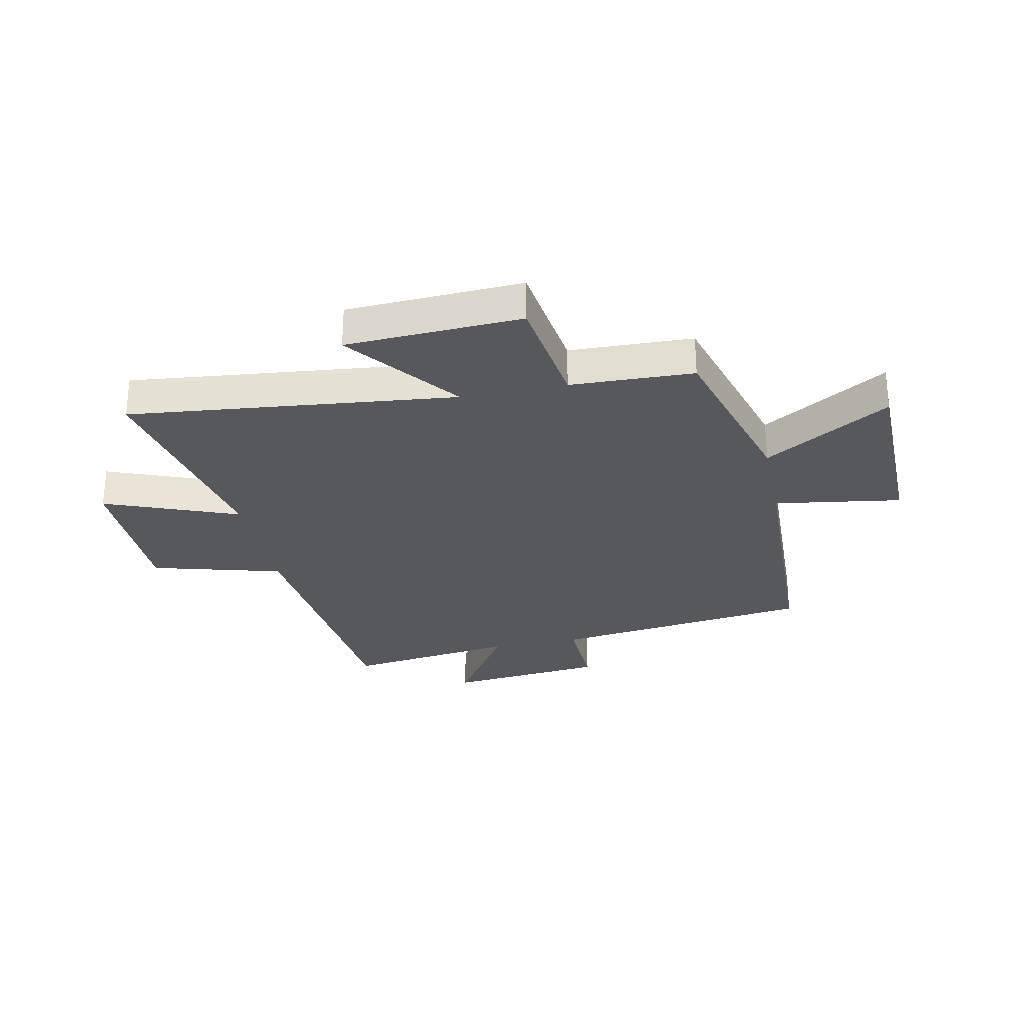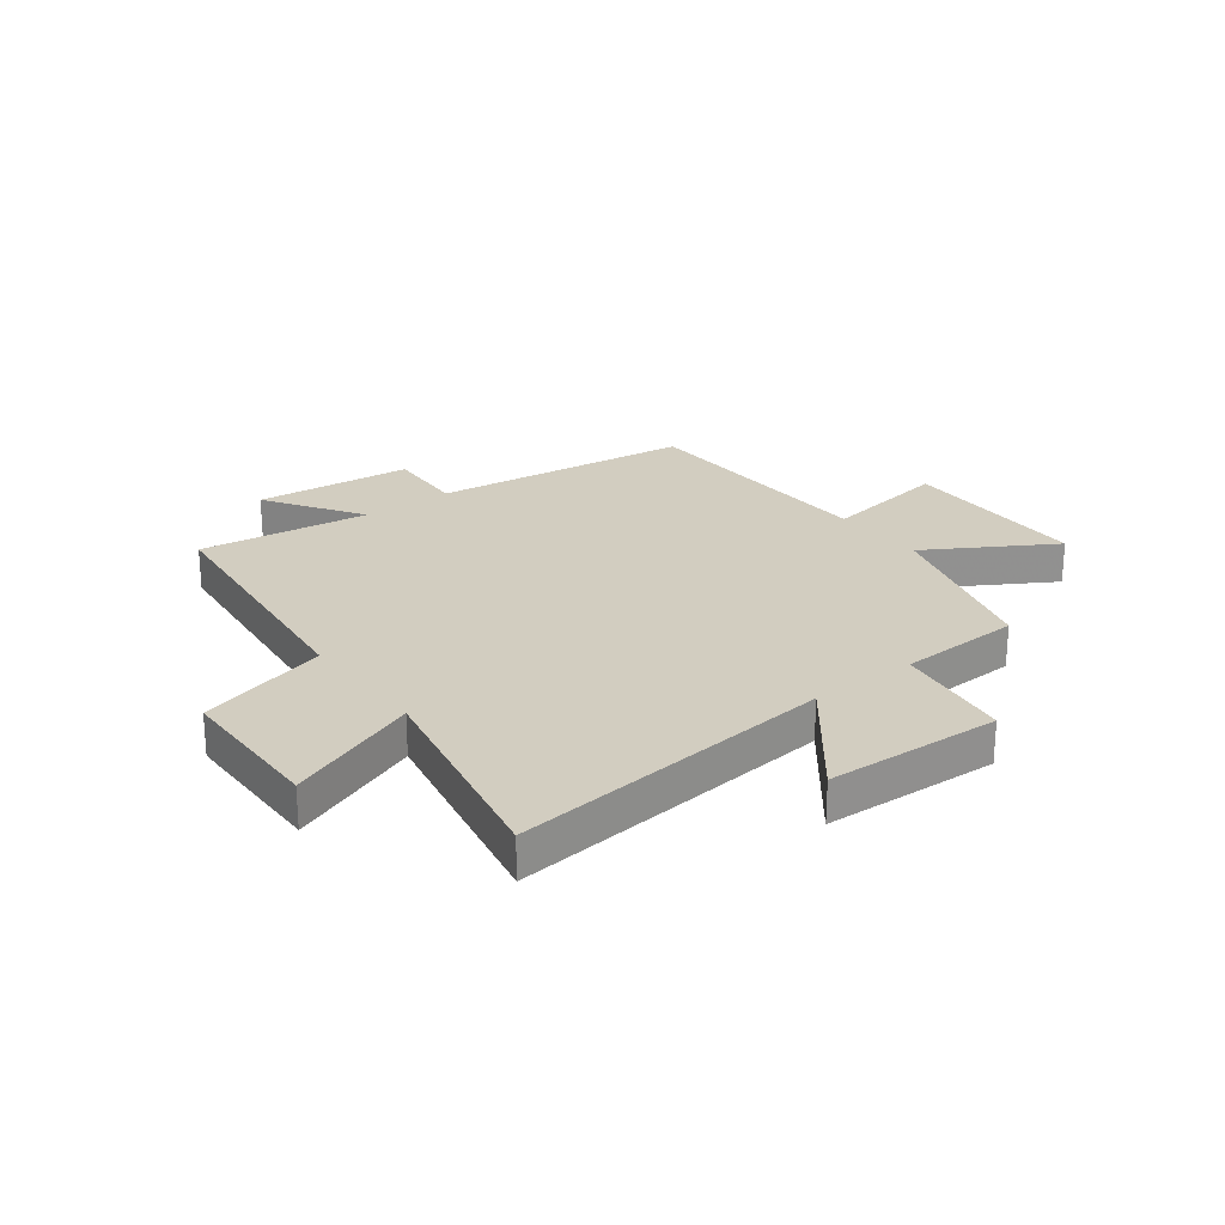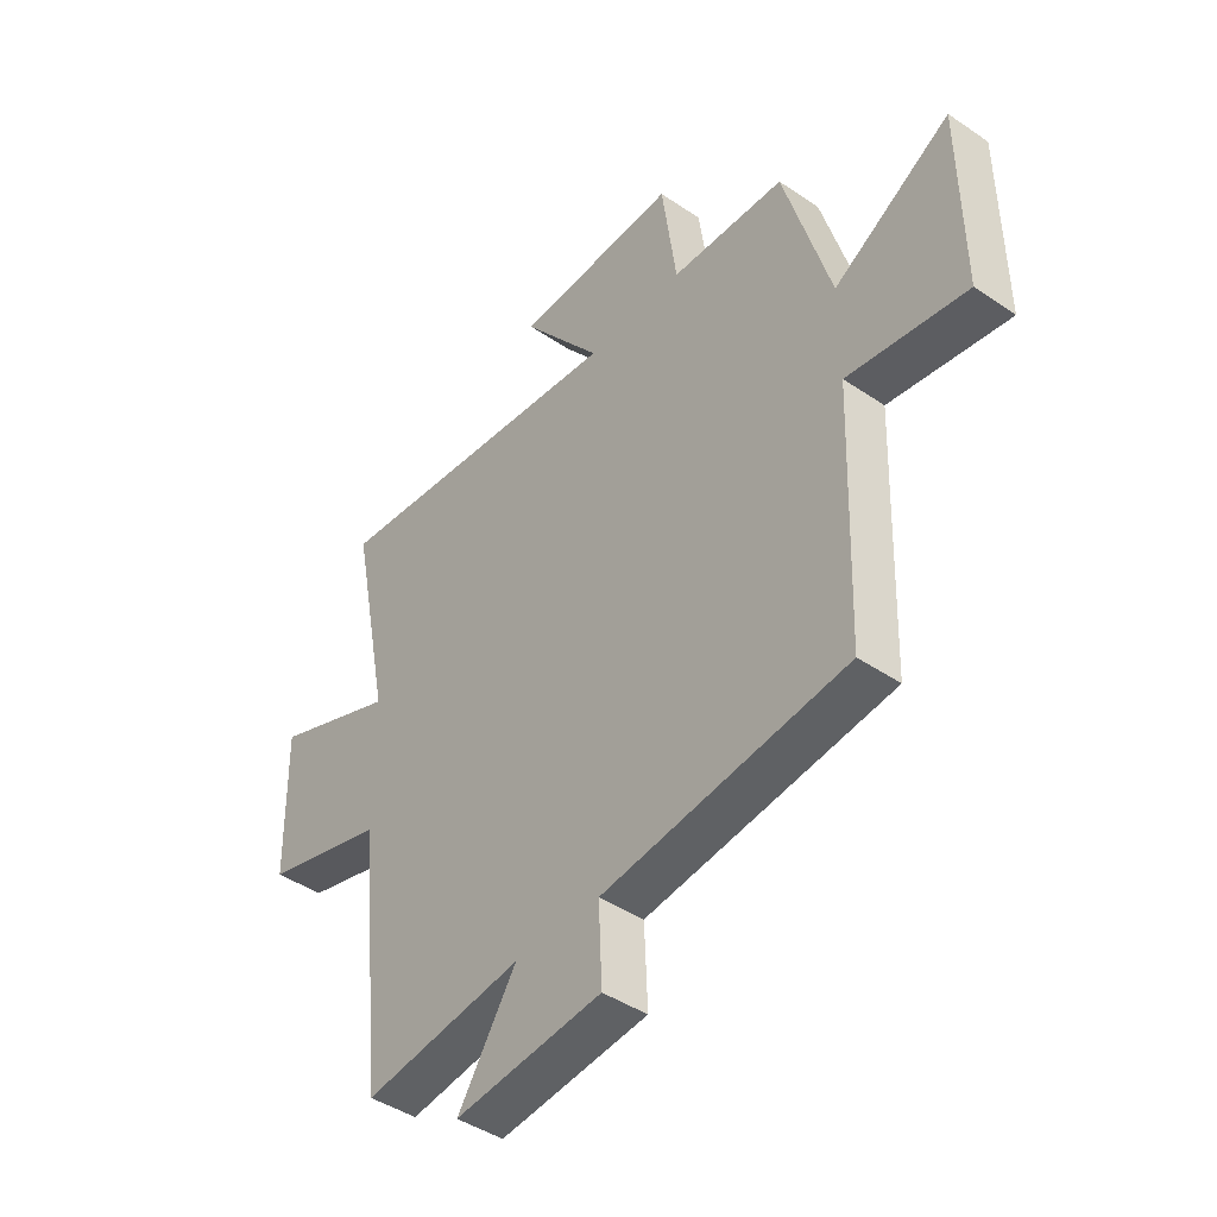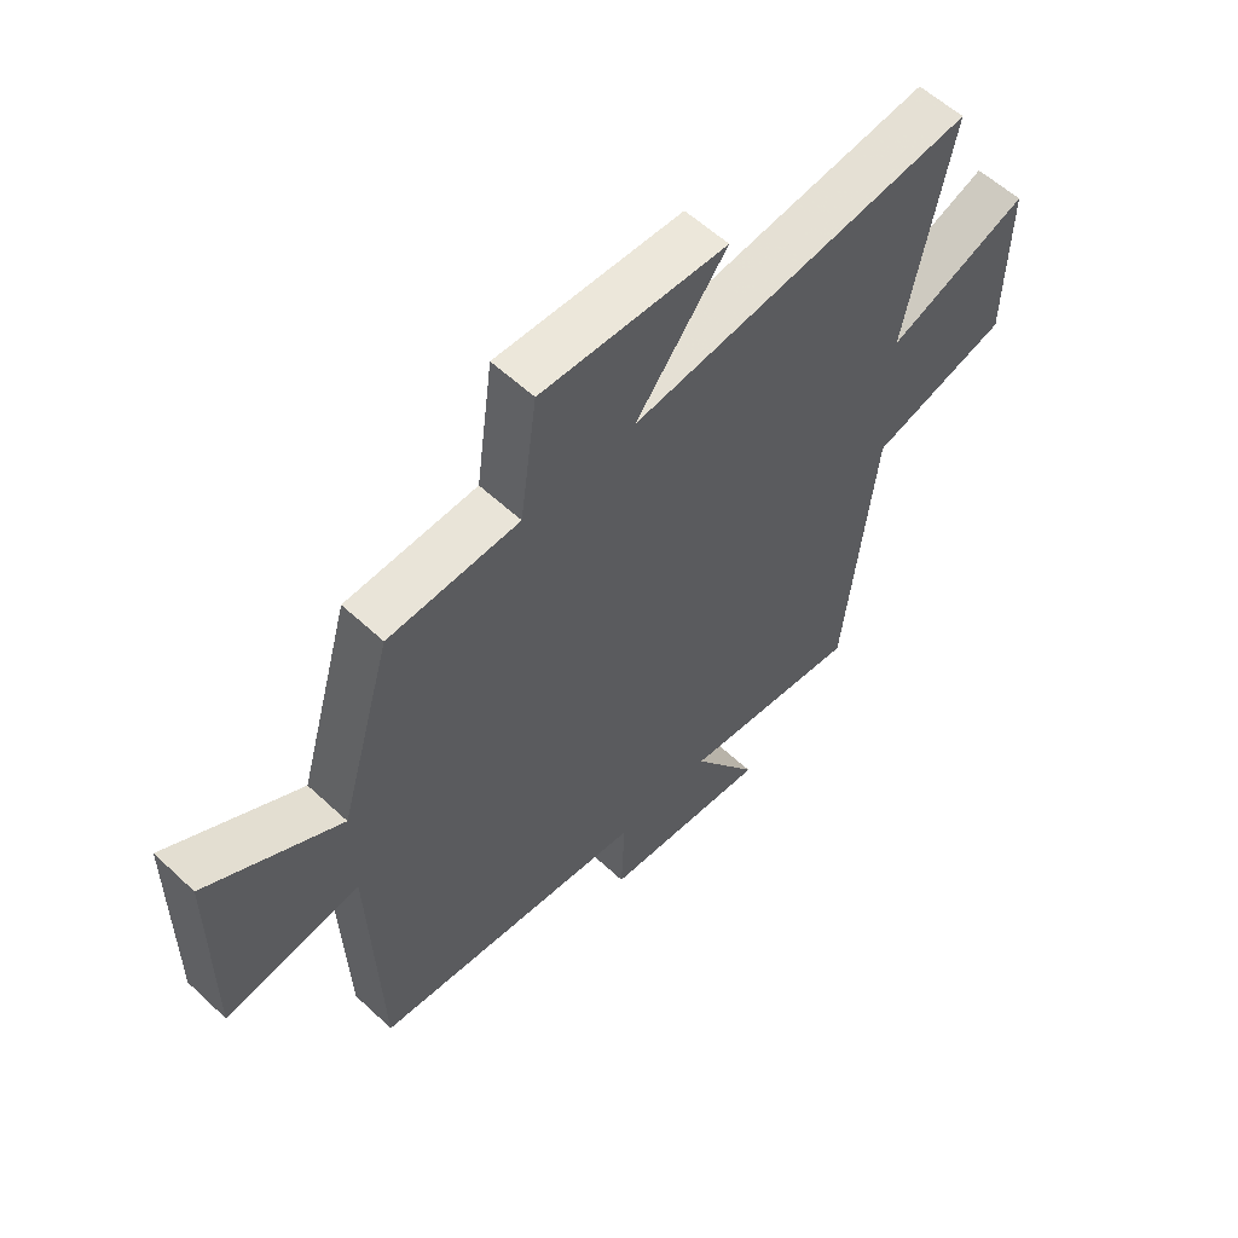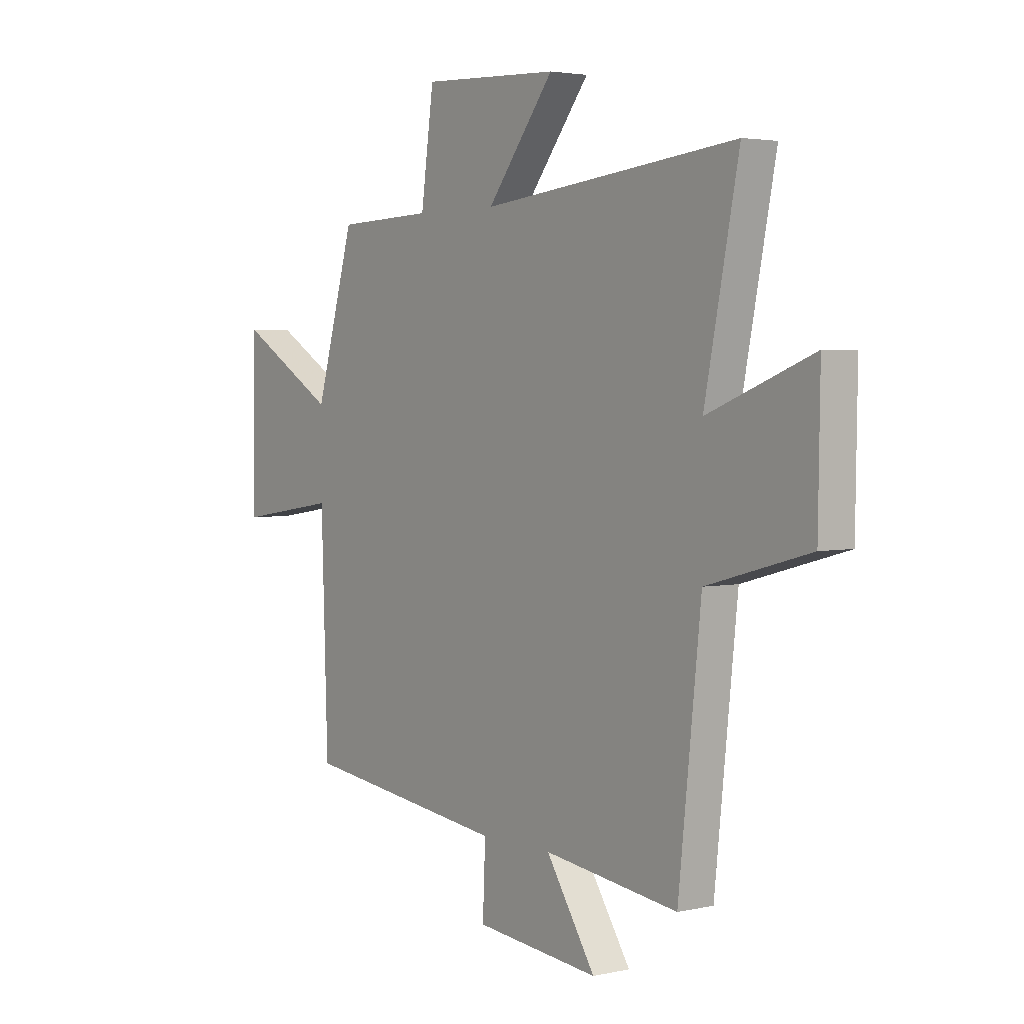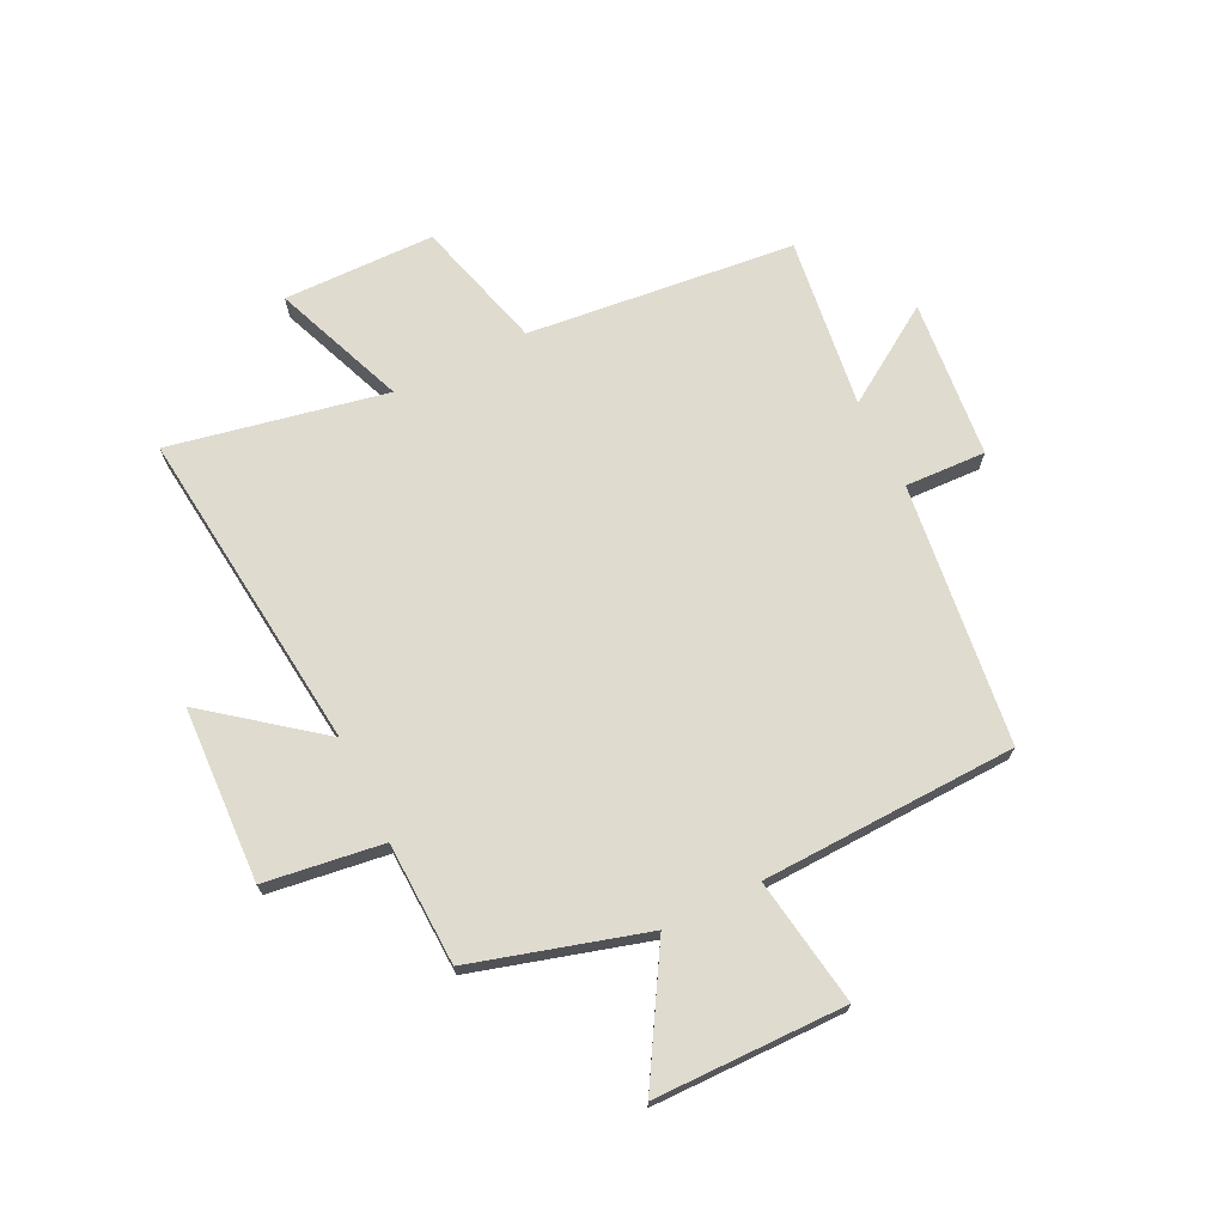
<metadata>
{"format":"obj","ext":"obj","renderer":"f3d","projection":"perspective","resolution":1024,"background":"white","views":[{"elev":-28.8,"azim":11.8,"up":"+Y"},{"elev":24.6,"azim":-37.2,"up":"+Y"},{"elev":-43.6,"azim":51.3,"up":"+Z"},{"elev":58.1,"azim":133.9,"up":"+Z"},{"elev":3.2,"azim":-127.0,"up":"+Z"},{"elev":70.3,"azim":63.8,"up":"+Y"}]}
</metadata>
<code>
v -0.449 0.07 -0.54
v -0.5 0.07 -0.064
v -0.733 0.07 0
v -0.737 0.07 0.27
v -0.5 0.07 0.178
v -0.577 0.07 0.563
v 0.004 0.07 0.5
v -0.149 0.07 0.696
v 0.163 0.07 0.71
v 0.192 0.07 0.5
v 0.411 0.07 0.492
v 0.5 0.07 0.185
v 0.723 0.07 0.318
v 0.727 0.07 -0.022
v 0.5 0.07 0.013
v 0.485 0.07 -0.442
v 0.02 0.07 -0.5
v 0.026 0.07 -0.644
v -0.256 0.07 -0.672
v -0.144 0.07 -0.5
v -0.449 0 -0.54
v -0.5 0 -0.064
v -0.733 0 0
v -0.737 0 0.27
v -0.5 0 0.178
v -0.577 0 0.563
v 0.004 0 0.5
v -0.149 0 0.696
v 0.163 0 0.71
v 0.192 0 0.5
v 0.411 0 0.492
v 0.5 0 0.185
v 0.723 0 0.318
v 0.727 0 -0.022
v 0.5 0 0.013
v 0.485 0 -0.442
v 0.02 0 -0.5
v 0.026 0 -0.644
v -0.256 0 -0.672
v -0.144 0 -0.5
f 17 18 19 20
f 15 16 17 20
f 15 20 1 2
f 12 13 14 15
f 10 11 12 15
f 10 15 2 3
f 7 8 9 10
f 7 10 3
f 5 6 7
f 5 7 3
f 3 4 5
f 40 39 38 37
f 40 37 36 35
f 22 21 40 35
f 35 34 33 32
f 35 32 31 30
f 23 22 35 30
f 30 29 28 27
f 23 30 27
f 27 26 25
f 23 27 25
f 25 24 23
f 1 21 22 2
f 2 22 23 3
f 3 23 24 4
f 4 24 25 5
f 5 25 26 6
f 6 26 27 7
f 7 27 28 8
f 8 28 29 9
f 9 29 30 10
f 10 30 31 11
f 11 31 32 12
f 12 32 33 13
f 13 33 34 14
f 14 34 35 15
f 15 35 36 16
f 16 36 37 17
f 17 37 38 18
f 18 38 39 19
f 19 39 40 20
f 20 40 21 1

</code>
